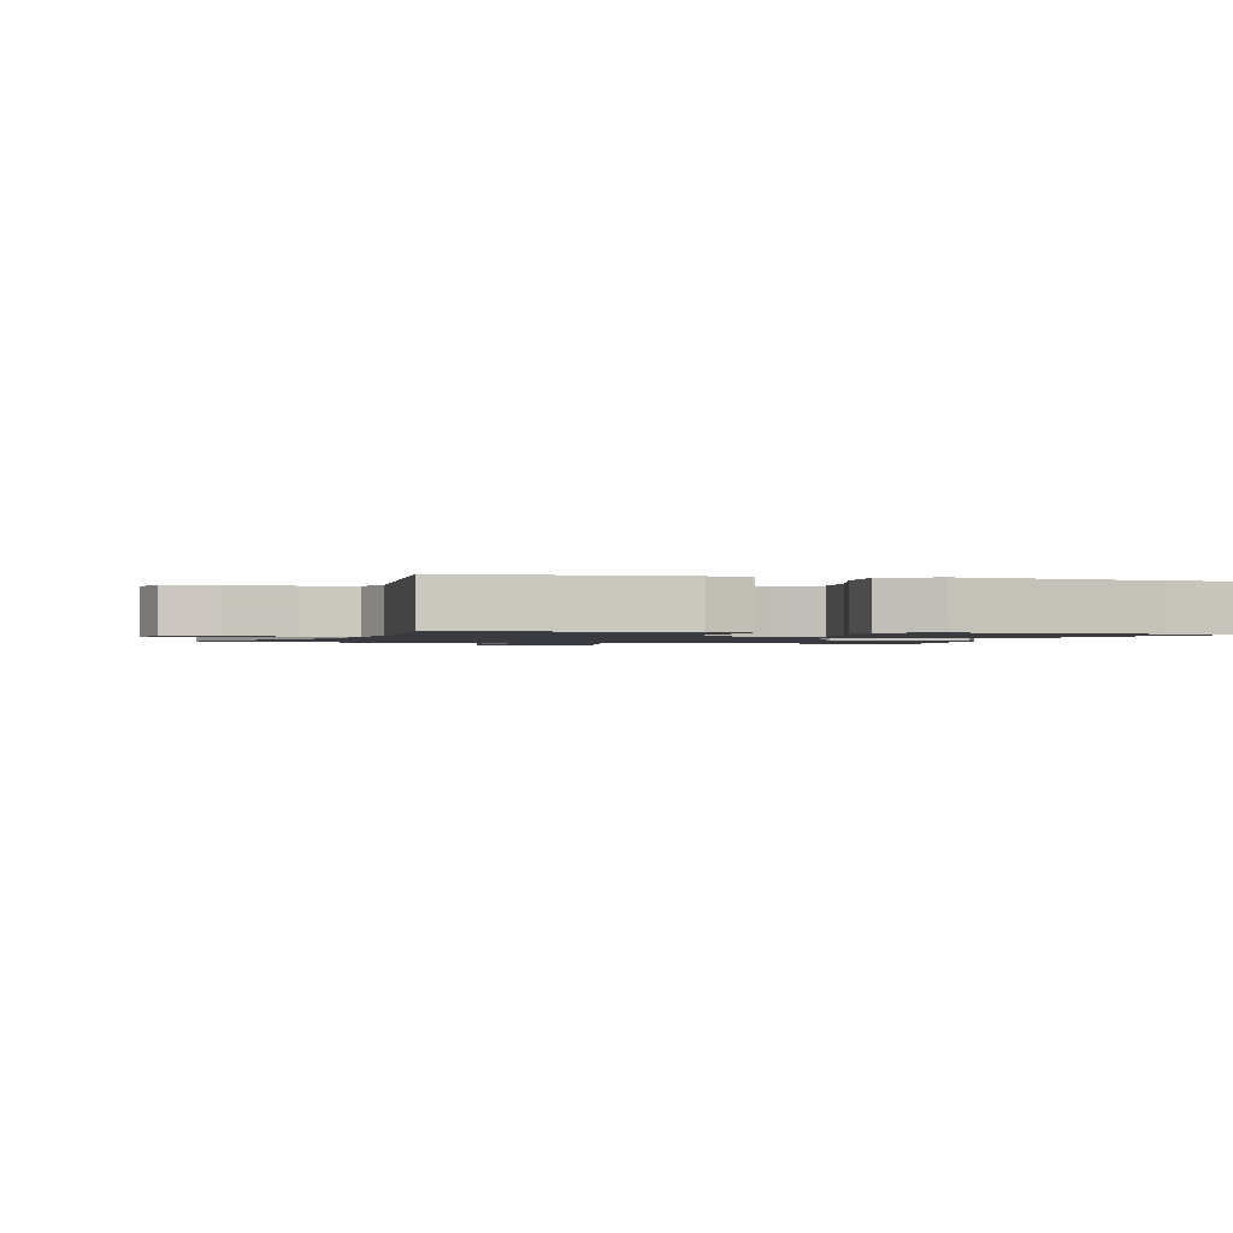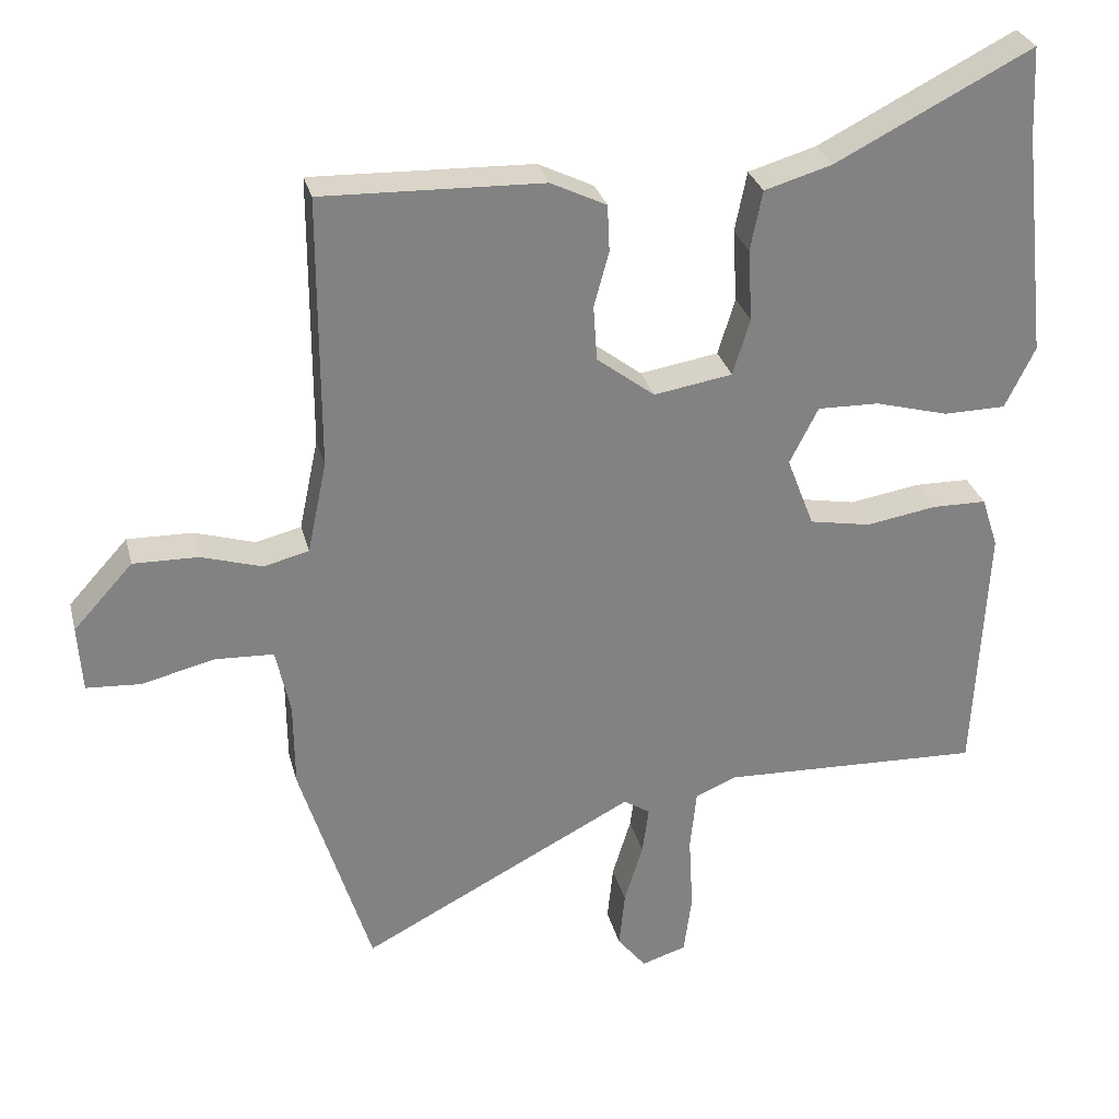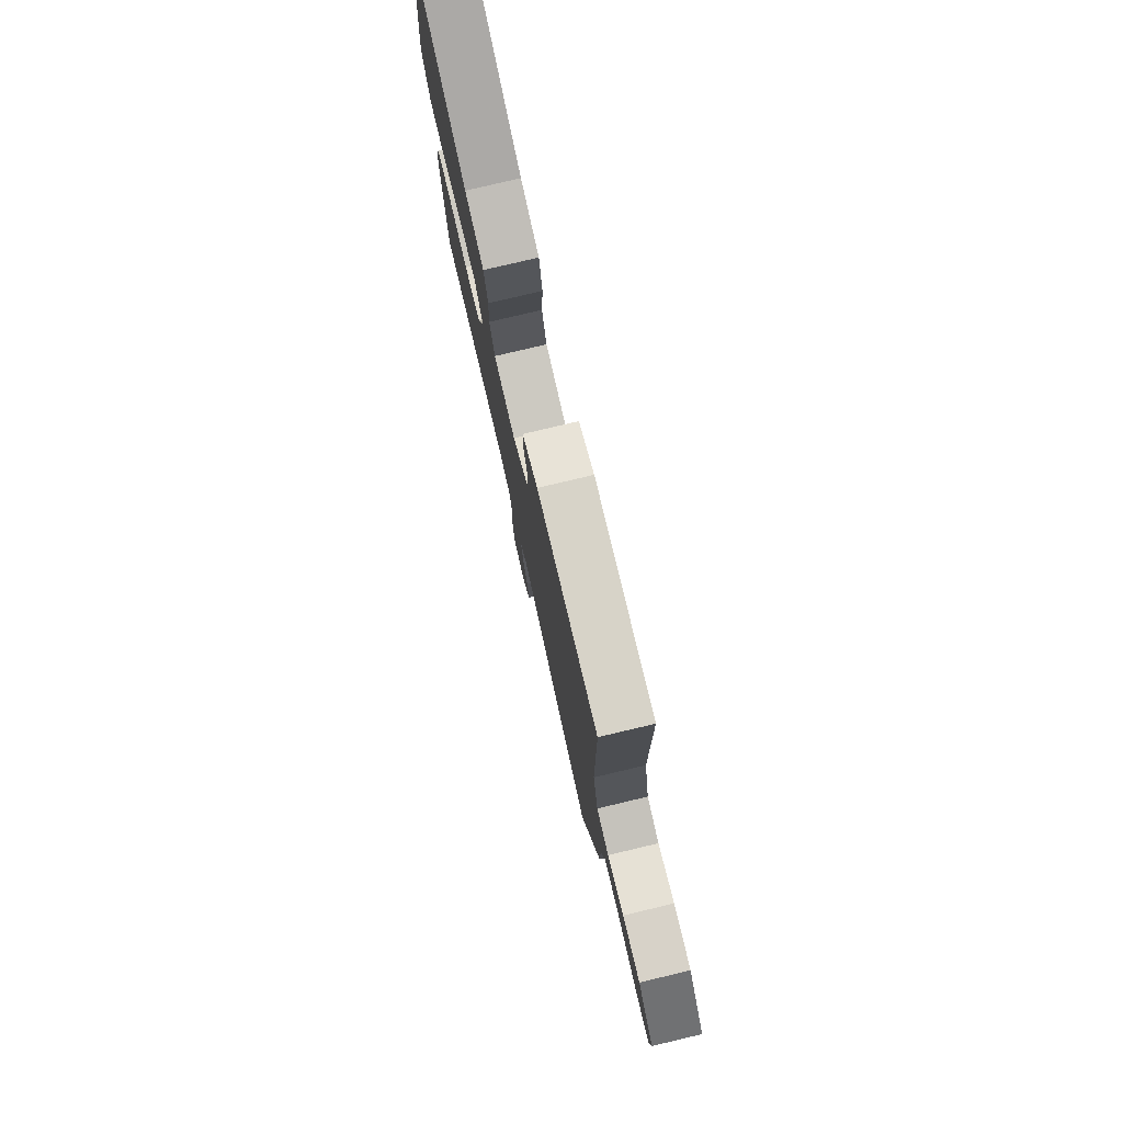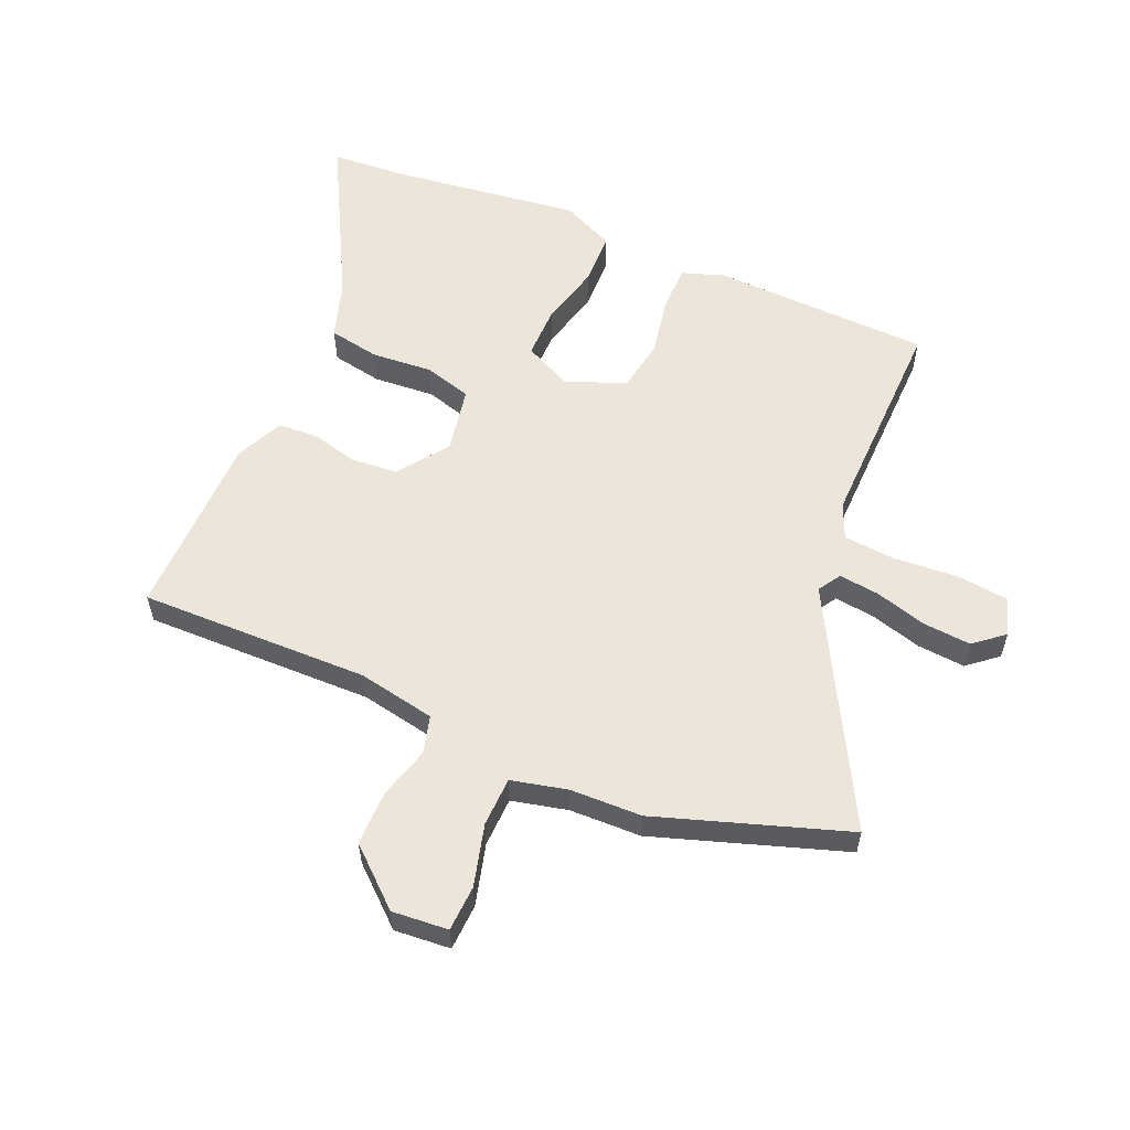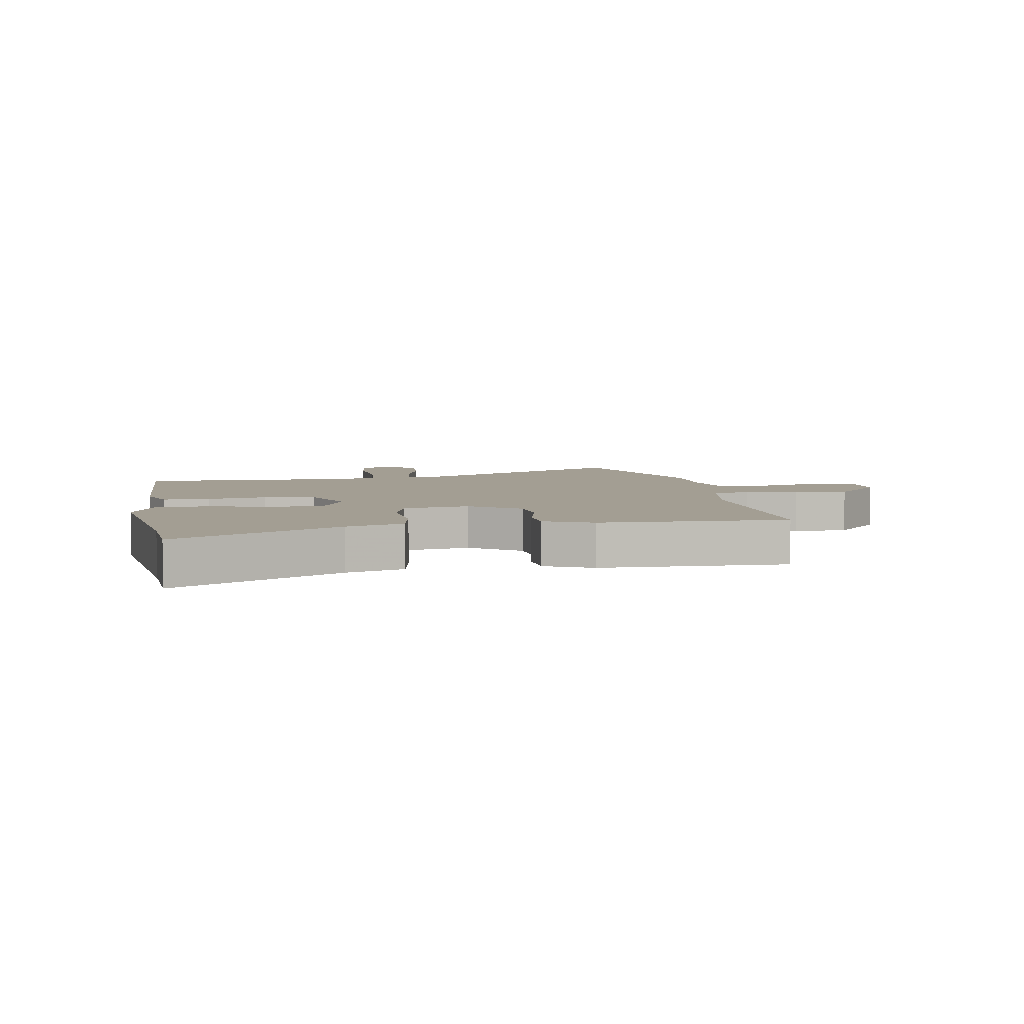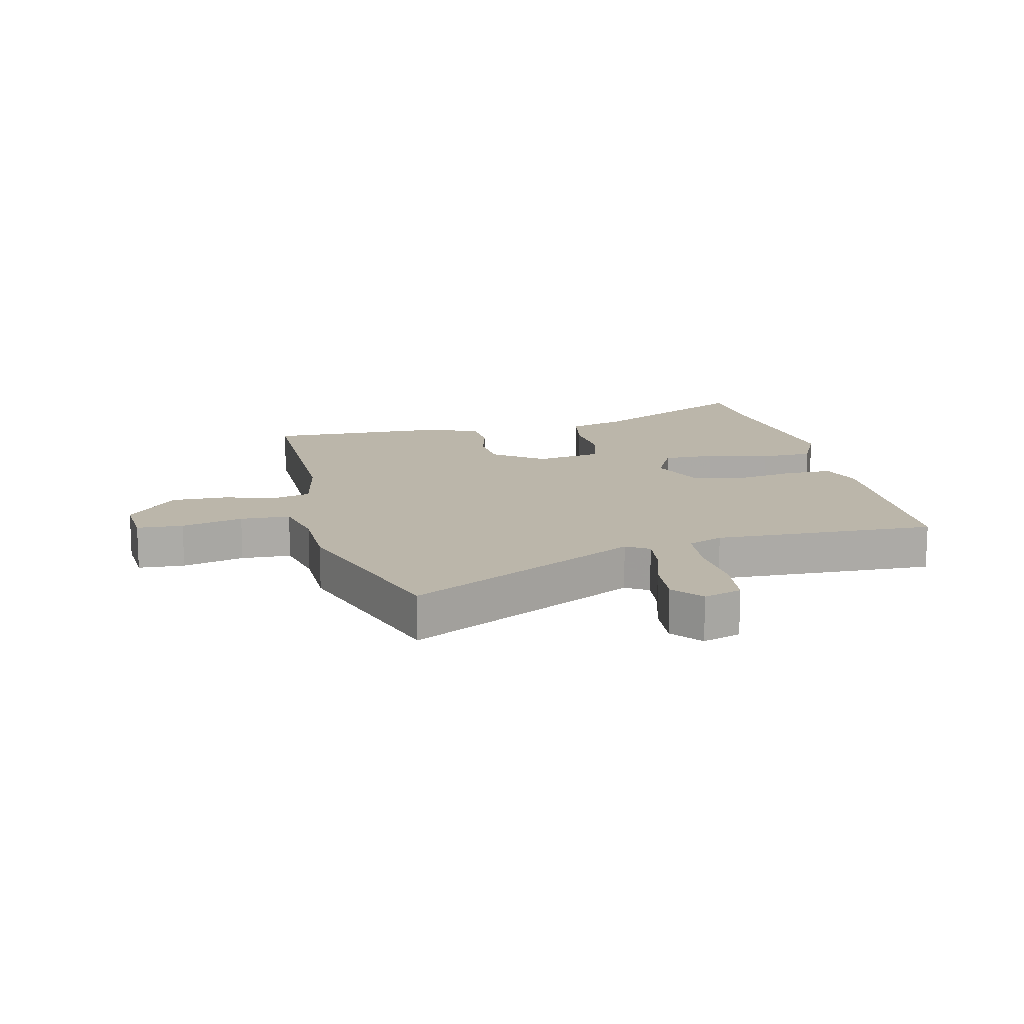
<metadata>
{"format":"obj","ext":"obj","renderer":"f3d","projection":"perspective","resolution":1024,"background":"white","views":[{"elev":-1.4,"azim":-103.4,"up":"+Y"},{"elev":29.3,"azim":166.2,"up":"+Z"},{"elev":78.4,"azim":76.7,"up":"+Z"},{"elev":57.6,"azim":112.2,"up":"+Y"},{"elev":5.2,"azim":-10.7,"up":"+Y"},{"elev":14.1,"azim":166.3,"up":"+Y"}]}
</metadata>
<code>
v 0.476 0.07 0.498
v 0.476 0.07 0.117
v 0.503 0.07 -0.011
v 0.566 0.07 -0.027
v 0.651 0.07 -0.001
v 0.742 0.07 0.001
v 0.825 0.07 -0.09
v 0.819 0.07 -0.183
v 0.743 0.07 -0.188
v 0.641 0.07 -0.163
v 0.559 0.07 -0.167
v 0.539 0.07 -0.26
v 0.538 0.07 -0.379
v 0.439 0.07 -0.695
v 0.054 0.07 -0.495
v 0.017 0.07 -0.519
v 0.026 0.07 -0.586
v 0.052 0.07 -0.671
v 0.06 0.07 -0.751
v 0.02 0.07 -0.801
v -0.043 0.07 -0.781
v -0.054 0.07 -0.696
v -0.048 0.07 -0.589
v -0.057 0.07 -0.503
v -0.115 0.07 -0.479
v -0.481 0.07 -0.493
v -0.499 0.07 -0.131
v -0.476 0.07 -0.06
v -0.399 0.07 -0.059
v -0.301 0.07 -0.075
v -0.215 0.07 -0.059
v -0.177 0.07 0.04
v -0.217 0.07 0.119
v -0.303 0.07 0.117
v -0.406 0.07 0.089
v -0.493 0.07 0.09
v -0.535 0.07 0.176
v -0.5 0.07 0.494
v -0.494 0.07 0.618
v -0.219 0.07 0.478
v -0.124 0.07 0.45
v -0.107 0.07 0.366
v -0.113 0.07 0.265
v -0.089 0.07 0.186
v 0.021 0.07 0.168
v 0.102 0.07 0.23
v 0.107 0.07 0.307
v 0.086 0.07 0.384
v 0.089 0.07 0.45
v 0.167 0.07 0.488
v 0.476 0 0.498
v 0.476 0 0.117
v 0.503 0 -0.011
v 0.566 0 -0.027
v 0.651 0 -0.001
v 0.742 0 0.001
v 0.825 0 -0.09
v 0.819 0 -0.183
v 0.743 0 -0.188
v 0.641 0 -0.163
v 0.559 0 -0.167
v 0.539 0 -0.26
v 0.538 0 -0.379
v 0.439 0 -0.695
v 0.054 0 -0.495
v 0.017 0 -0.519
v 0.026 0 -0.586
v 0.052 0 -0.671
v 0.06 0 -0.751
v 0.02 0 -0.801
v -0.043 0 -0.781
v -0.054 0 -0.696
v -0.048 0 -0.589
v -0.057 0 -0.503
v -0.115 0 -0.479
v -0.481 0 -0.493
v -0.499 0 -0.131
v -0.476 0 -0.06
v -0.399 0 -0.059
v -0.301 0 -0.075
v -0.215 0 -0.059
v -0.177 0 0.04
v -0.217 0 0.119
v -0.303 0 0.117
v -0.406 0 0.089
v -0.493 0 0.09
v -0.535 0 0.176
v -0.5 0 0.494
v -0.494 0 0.618
v -0.219 0 0.478
v -0.124 0 0.45
v -0.107 0 0.366
v -0.113 0 0.265
v -0.089 0 0.186
v 0.021 0 0.168
v 0.102 0 0.23
v 0.107 0 0.307
v 0.086 0 0.384
v 0.089 0 0.45
v 0.167 0 0.488
f 50 1 2
f 49 50 2
f 48 49 2
f 47 48 2
f 46 47 2 3
f 45 46 3
f 44 45 3
f 40 41 42 43
f 40 43 44
f 39 40 44
f 38 39 44
f 37 38 44
f 36 37 44
f 35 36 44
f 34 35 44
f 33 34 44
f 32 33 44 3
f 28 29 30
f 27 28 30
f 26 27 30
f 25 26 30
f 24 25 30 31
f 21 22 23
f 20 21 23
f 19 20 23
f 18 19 23
f 17 18 23
f 16 17 23 24
f 32 3 4
f 31 32 4
f 24 31 4
f 16 24 4
f 15 16 4
f 8 9 10
f 7 8 10
f 6 7 10
f 5 6 10
f 4 5 10
f 4 10 11
f 15 4 11 12
f 12 13 14 15
f 52 51 100
f 52 100 99
f 52 99 98
f 52 98 97
f 53 52 97 96
f 53 96 95
f 53 95 94
f 93 92 91 90
f 94 93 90
f 94 90 89
f 94 89 88
f 94 88 87
f 94 87 86
f 94 86 85
f 94 85 84
f 94 84 83
f 53 94 83 82
f 80 79 78
f 80 78 77
f 80 77 76
f 80 76 75
f 81 80 75 74
f 73 72 71
f 73 71 70
f 73 70 69
f 73 69 68
f 73 68 67
f 74 73 67 66
f 54 53 82
f 54 82 81
f 54 81 74
f 54 74 66
f 54 66 65
f 60 59 58
f 60 58 57
f 60 57 56
f 60 56 55
f 60 55 54
f 61 60 54
f 62 61 54 65
f 65 64 63 62
f 1 51 52 2
f 2 52 53 3
f 3 53 54 4
f 4 54 55 5
f 5 55 56 6
f 6 56 57 7
f 7 57 58 8
f 8 58 59 9
f 9 59 60 10
f 10 60 61 11
f 11 61 62 12
f 12 62 63 13
f 13 63 64 14
f 14 64 65 15
f 15 65 66 16
f 16 66 67 17
f 17 67 68 18
f 18 68 69 19
f 19 69 70 20
f 20 70 71 21
f 21 71 72 22
f 22 72 73 23
f 23 73 74 24
f 24 74 75 25
f 25 75 76 26
f 26 76 77 27
f 27 77 78 28
f 28 78 79 29
f 29 79 80 30
f 30 80 81 31
f 31 81 82 32
f 32 82 83 33
f 33 83 84 34
f 34 84 85 35
f 35 85 86 36
f 36 86 87 37
f 37 87 88 38
f 38 88 89 39
f 39 89 90 40
f 40 90 91 41
f 41 91 92 42
f 42 92 93 43
f 43 93 94 44
f 44 94 95 45
f 45 95 96 46
f 46 96 97 47
f 47 97 98 48
f 48 98 99 49
f 49 99 100 50
f 50 100 51 1

</code>
